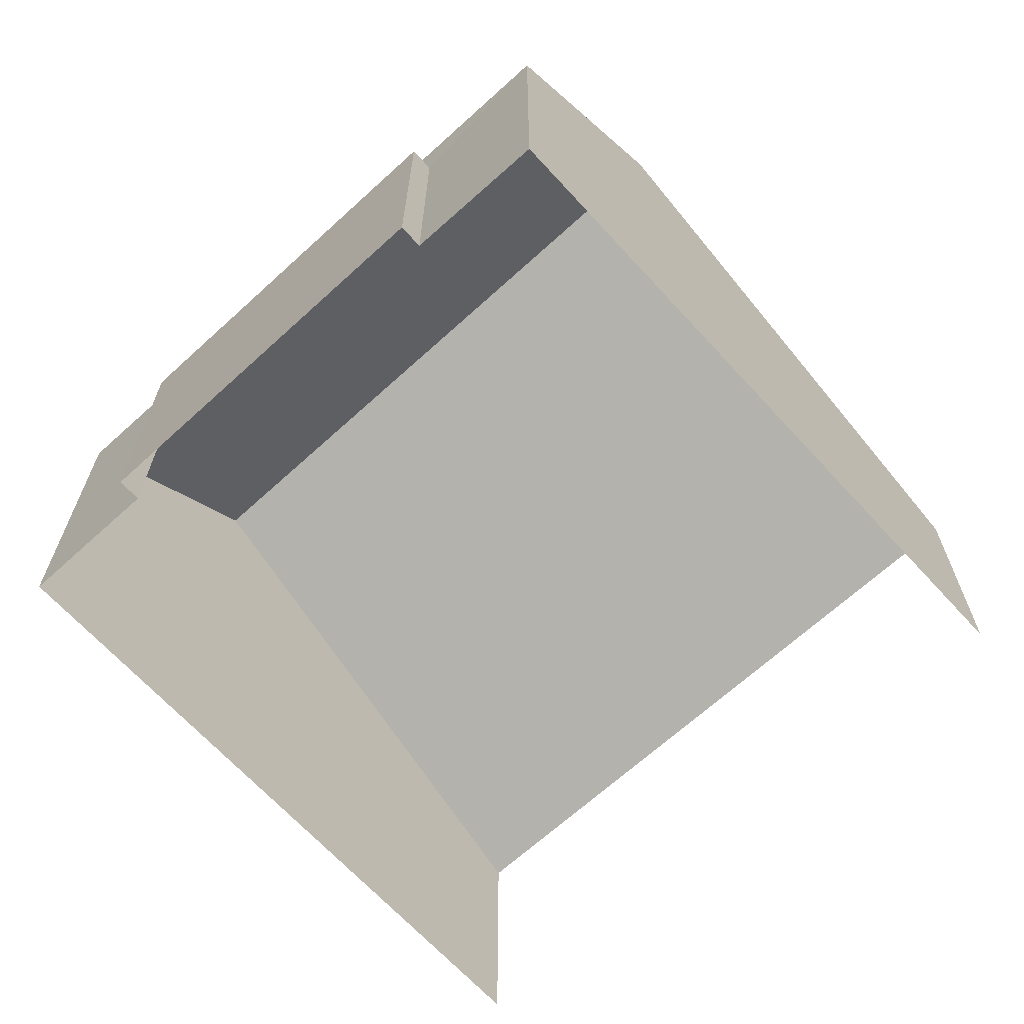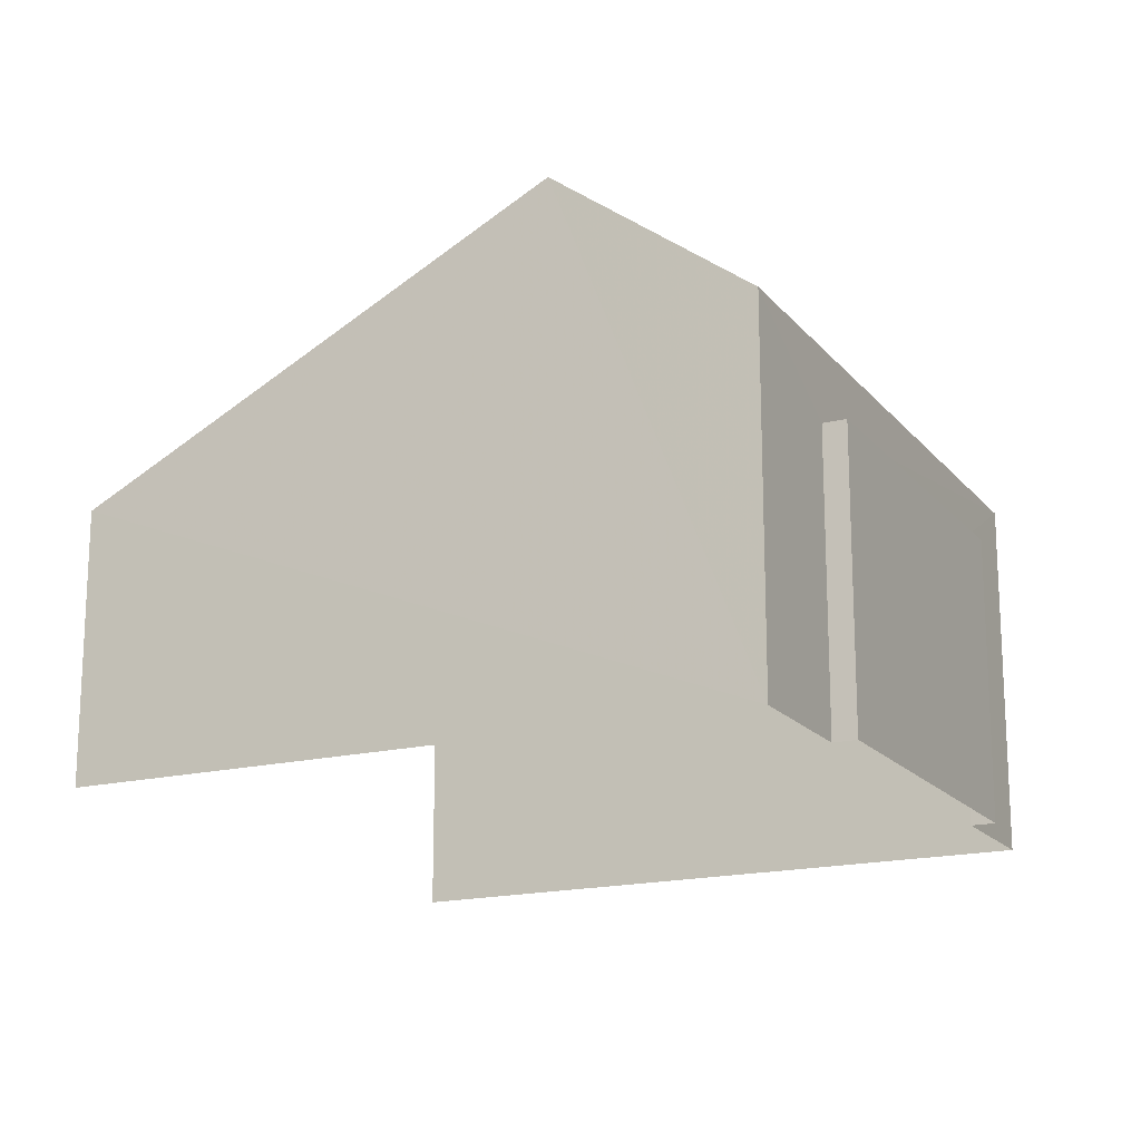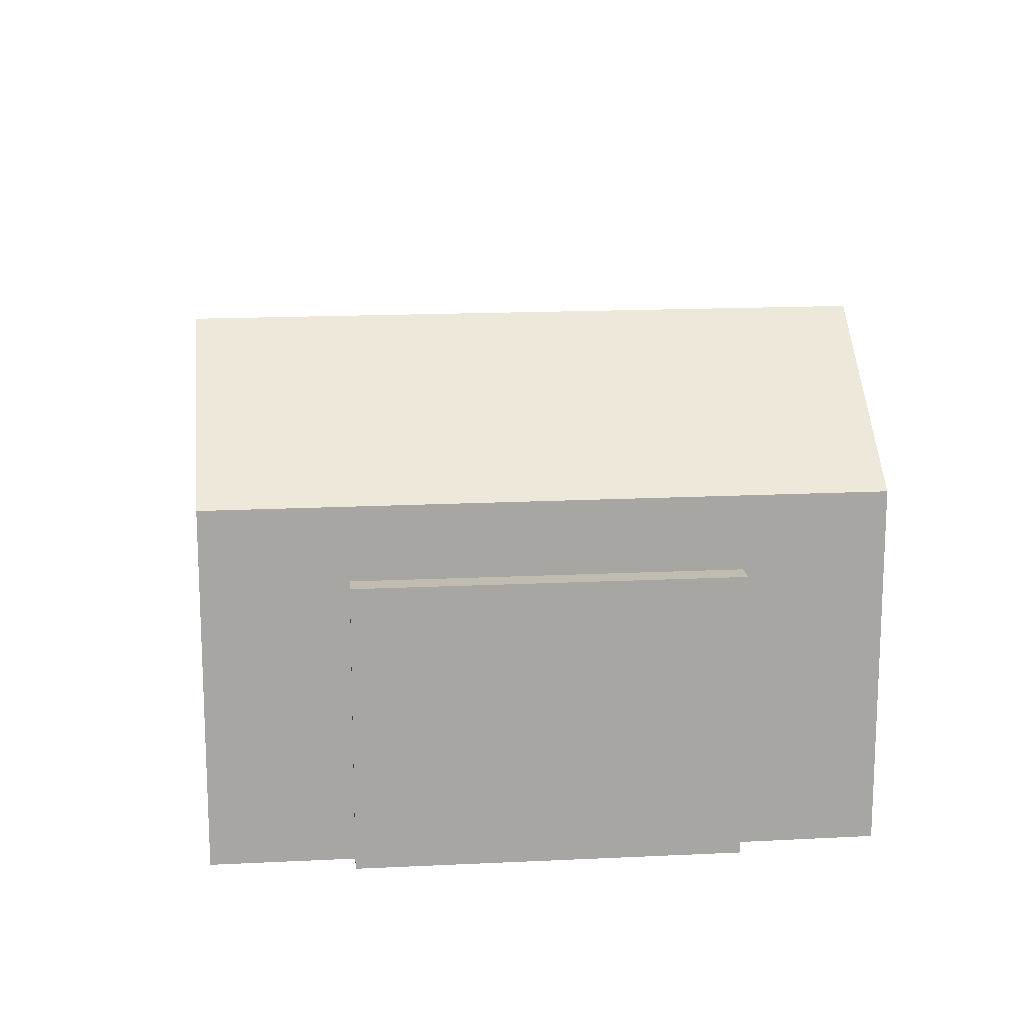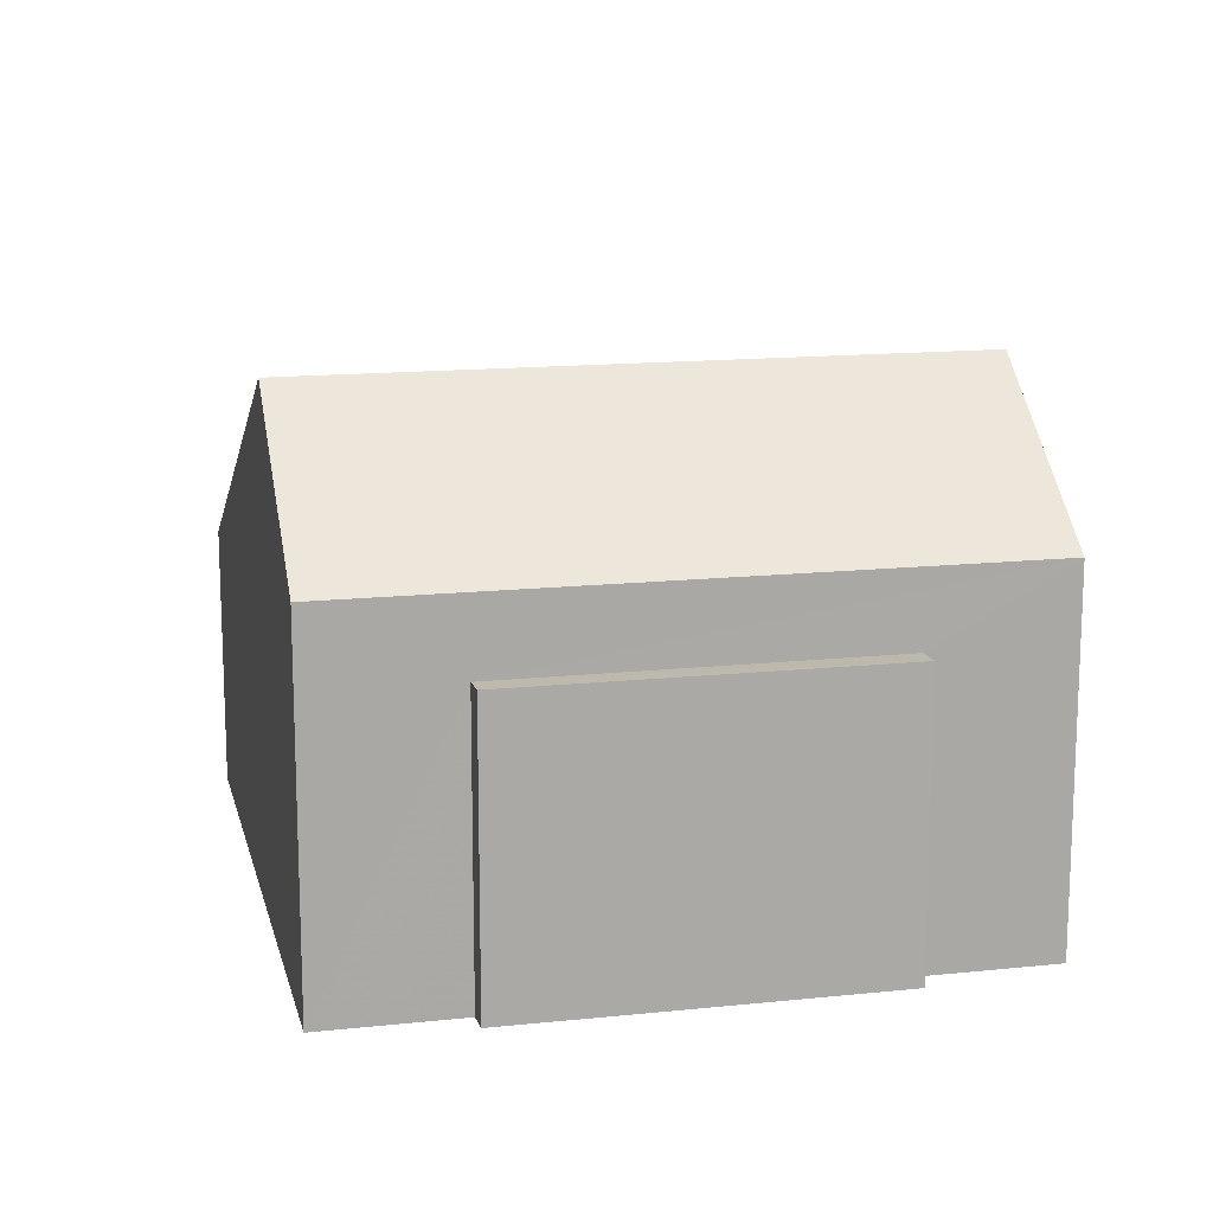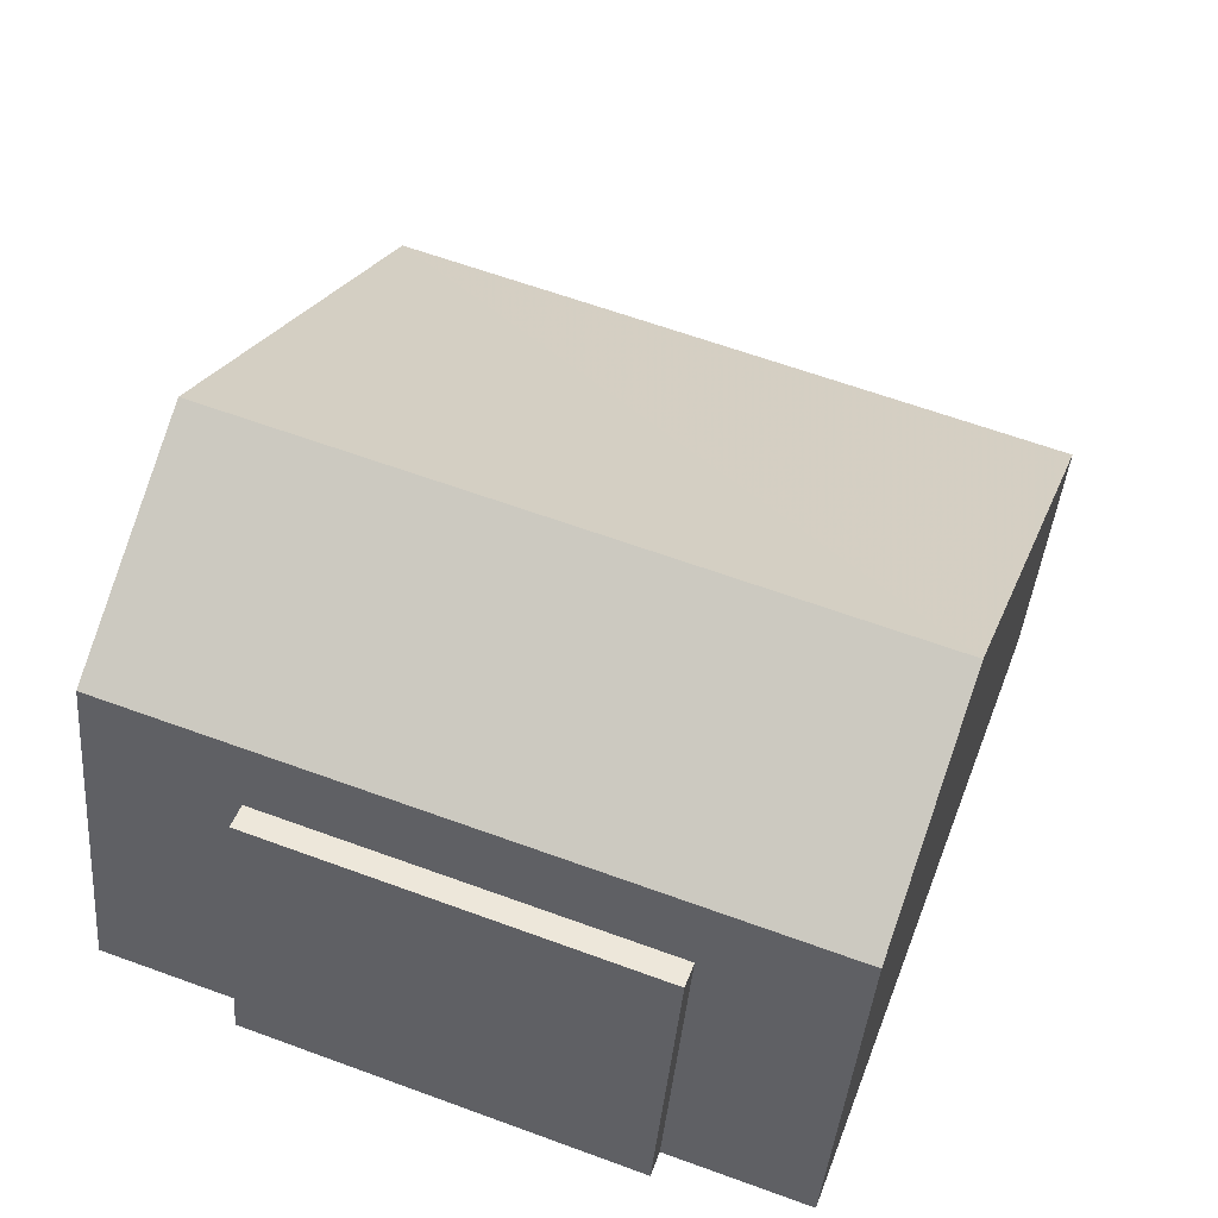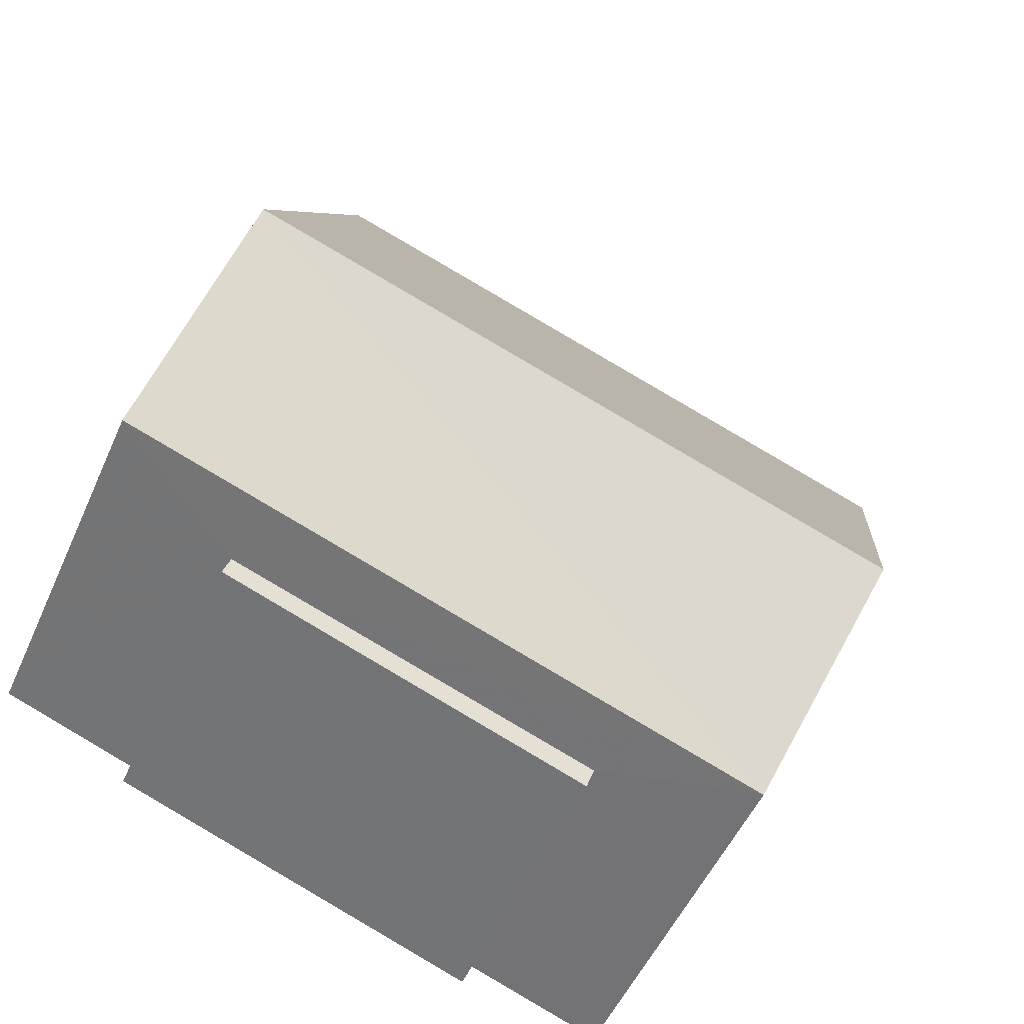
<metadata>
{"format":"obj","ext":"obj","renderer":"f3d","projection":"perspective","resolution":1024,"background":"white","views":[{"elev":-66.9,"azim":22.6,"up":"+Z"},{"elev":-17.4,"azim":-83.5,"up":"+Z"},{"elev":16.2,"azim":-25.7,"up":"+Z"},{"elev":14.6,"azim":-32.8,"up":"+Z"},{"elev":-40.5,"azim":-4.8,"up":"+Y"},{"elev":-51.5,"azim":-23.4,"up":"+Y"}]}
</metadata>
<code>
v -2.242e+05 -1.278e+05 14.77
v -2.242e+05 -1.278e+05 14.77
v -2.242e+05 -1.278e+05 14.77
v -2.242e+05 -1.278e+05 14.77
v -2.242e+05 -1.278e+05 14.77
v -2.242e+05 -1.278e+05 14.77
v -2.242e+05 -1.278e+05 14.77
v -2.242e+05 -1.278e+05 14.77
v -2.242e+05 -1.278e+05 22.7
v -2.242e+05 -1.278e+05 20.44
v -2.242e+05 -1.278e+05 22.7
v -2.242e+05 -1.278e+05 20.44
v -2.242e+05 -1.278e+05 18.93
v -2.242e+05 -1.278e+05 18.93
v -2.242e+05 -1.278e+05 19.28
v -2.242e+05 -1.278e+05 19.28
v -2.242e+05 -1.278e+05 19.28
v -2.242e+05 -1.278e+05 19.28
f 1 2 3
f 4 1 3
f 2 5 6
f 7 3 8
f 3 6 8
f 3 2 6
f 13 2 1
f 13 14 2
f 9 10 11
f 9 12 10
f 11 13 9
f 11 14 13
f 15 16 17
f 18 15 17
f 10 5 11
f 5 2 14
f 11 5 14
f 6 17 8
f 6 18 17
f 15 7 16
f 15 3 7
f 15 4 3
f 4 15 12
f 6 5 18
f 10 12 15
f 5 10 18
f 10 15 18
f 1 4 13
f 13 4 9
f 4 12 9
f 16 7 8
f 17 16 8

</code>
